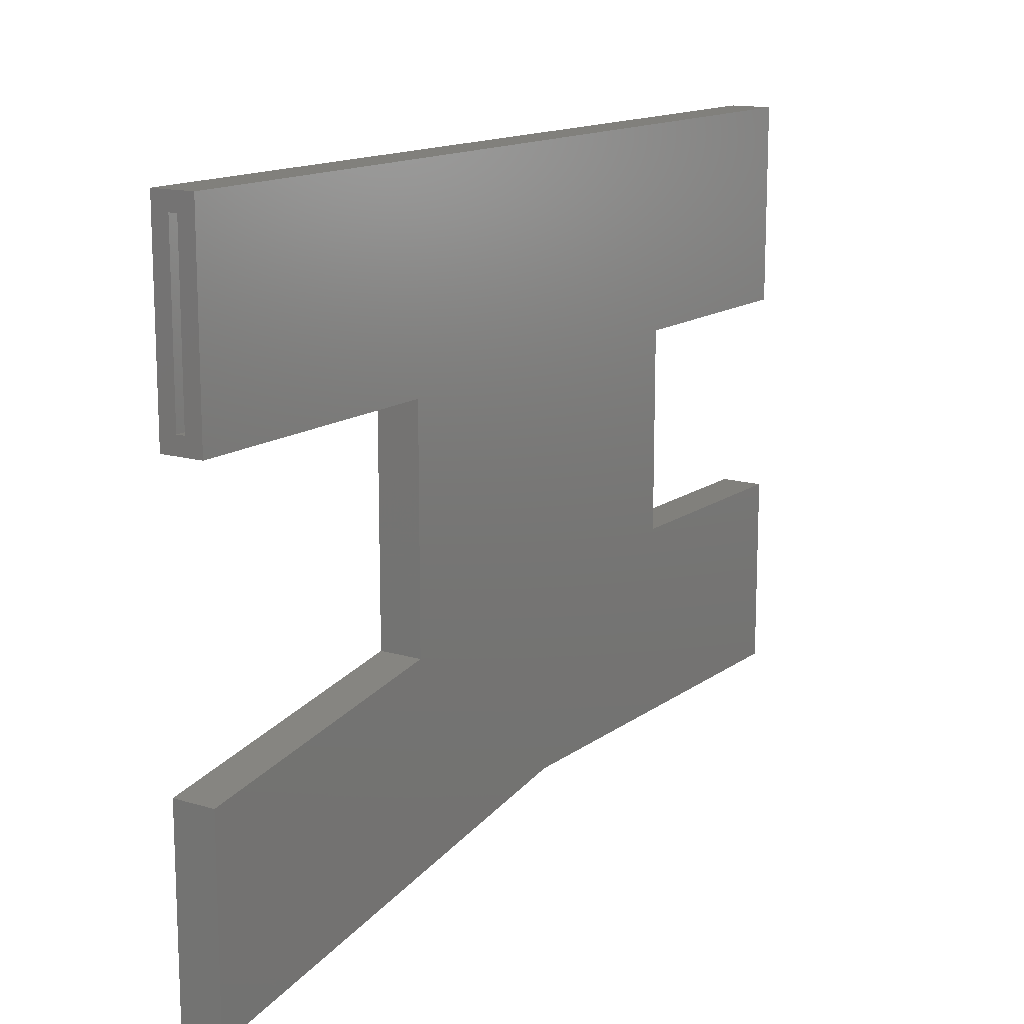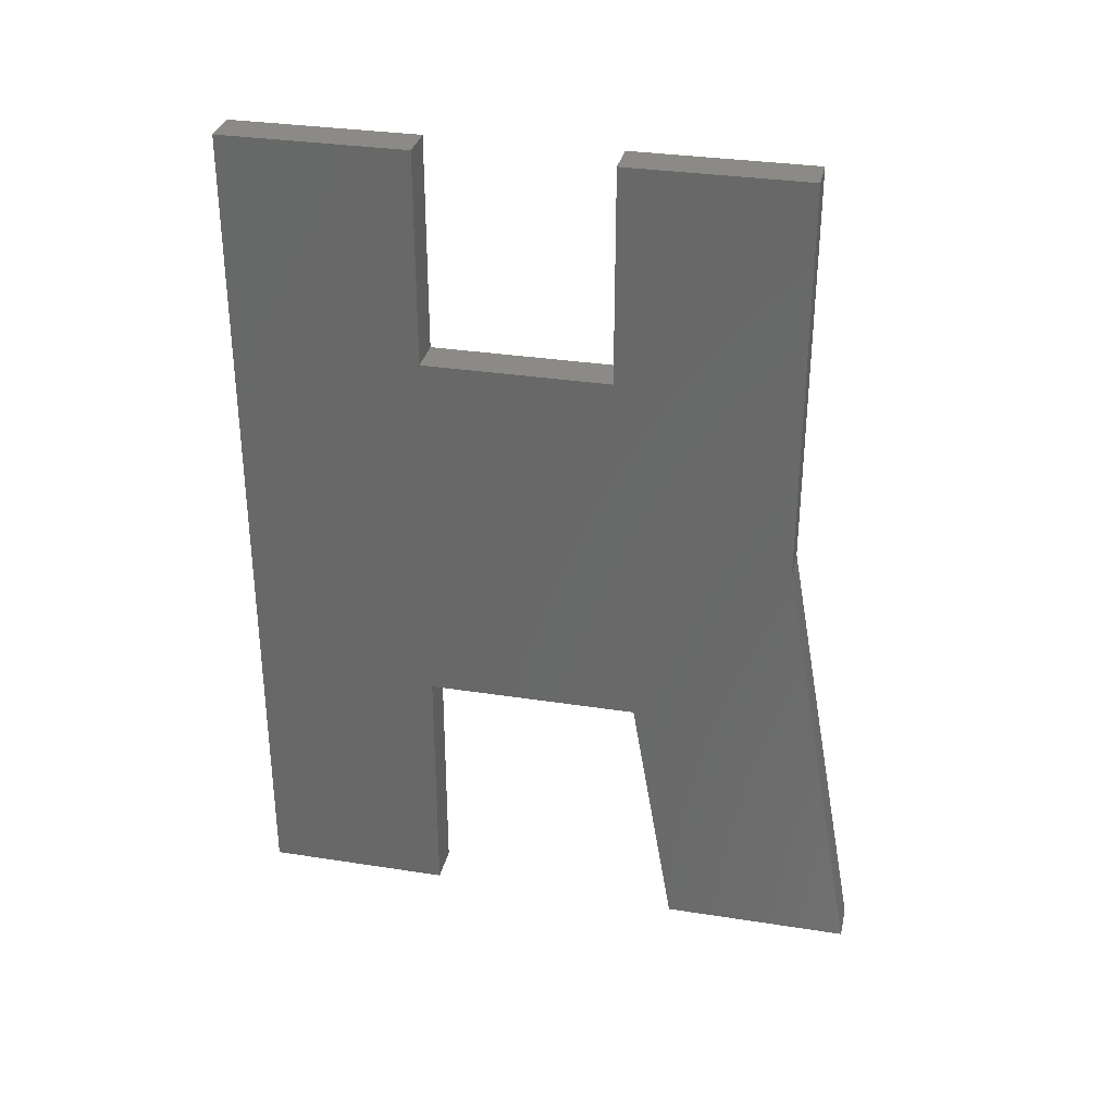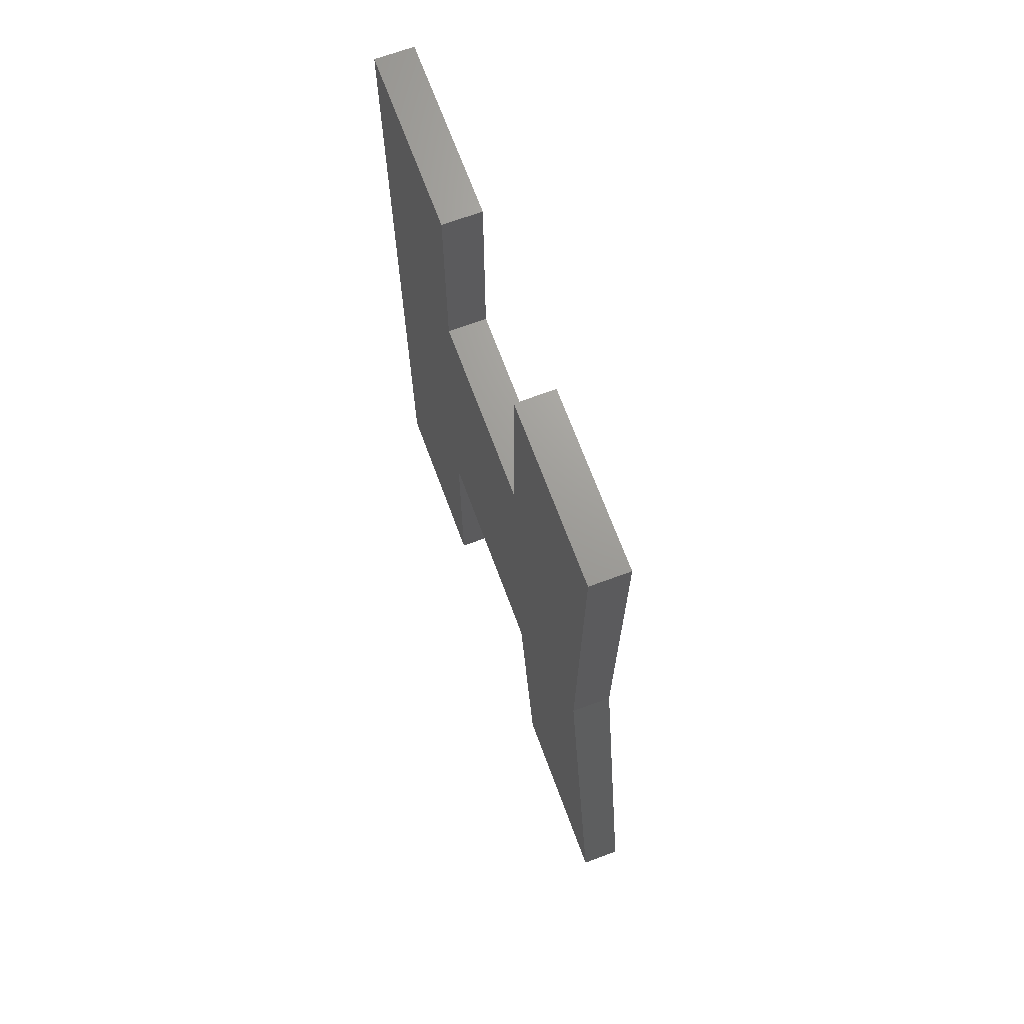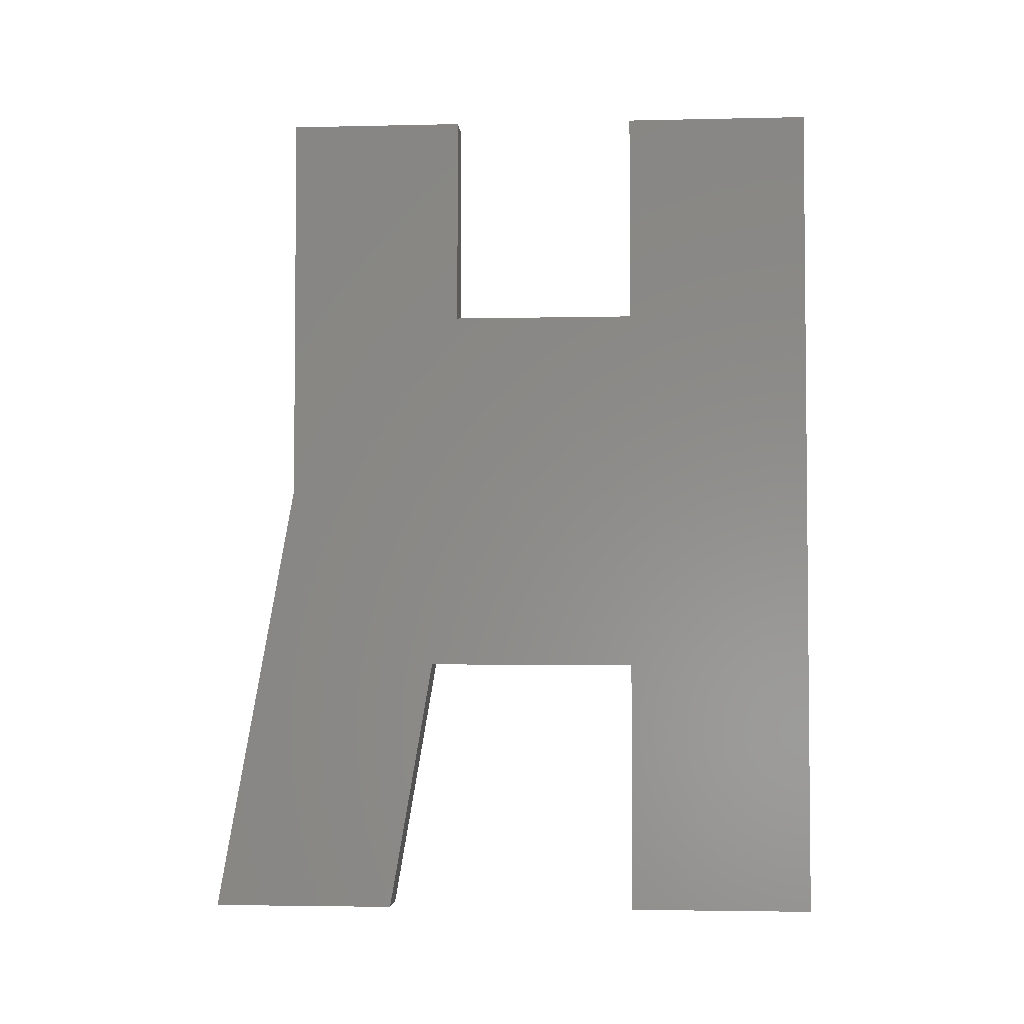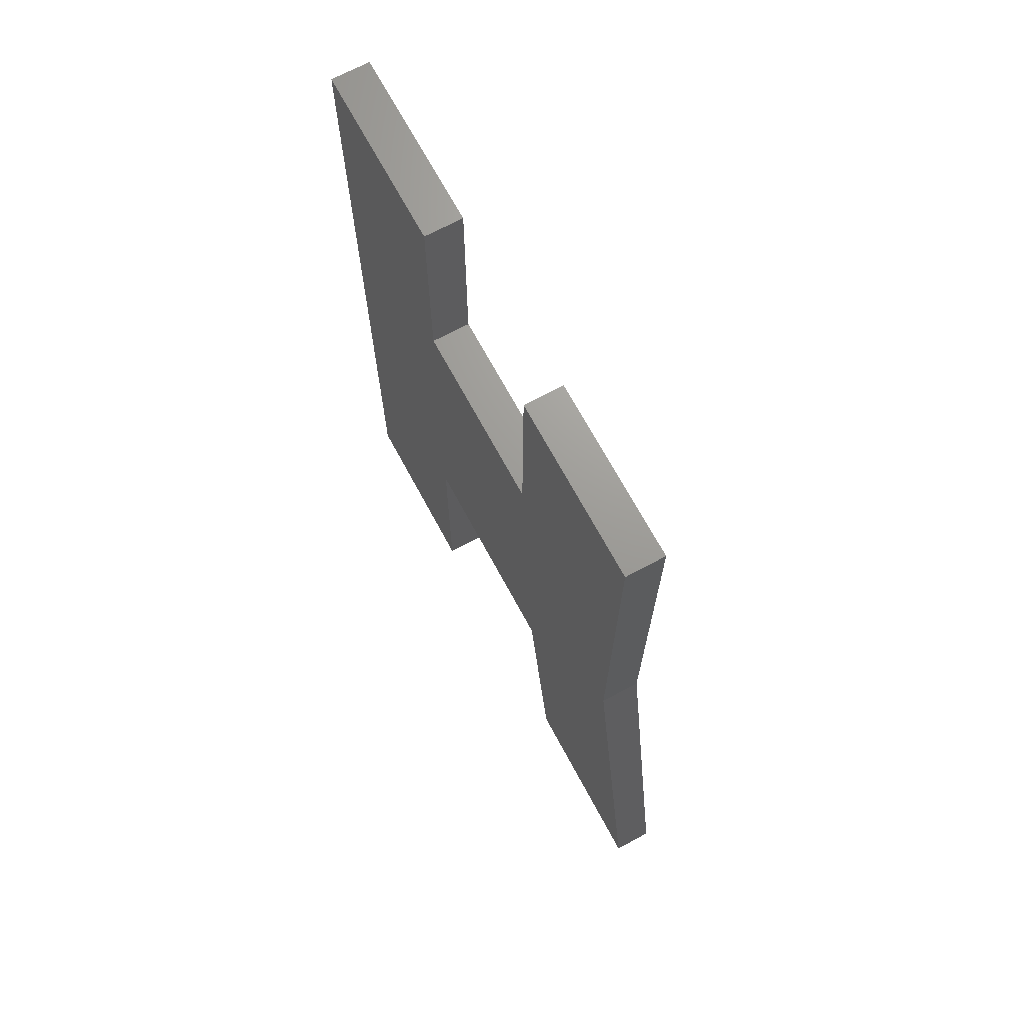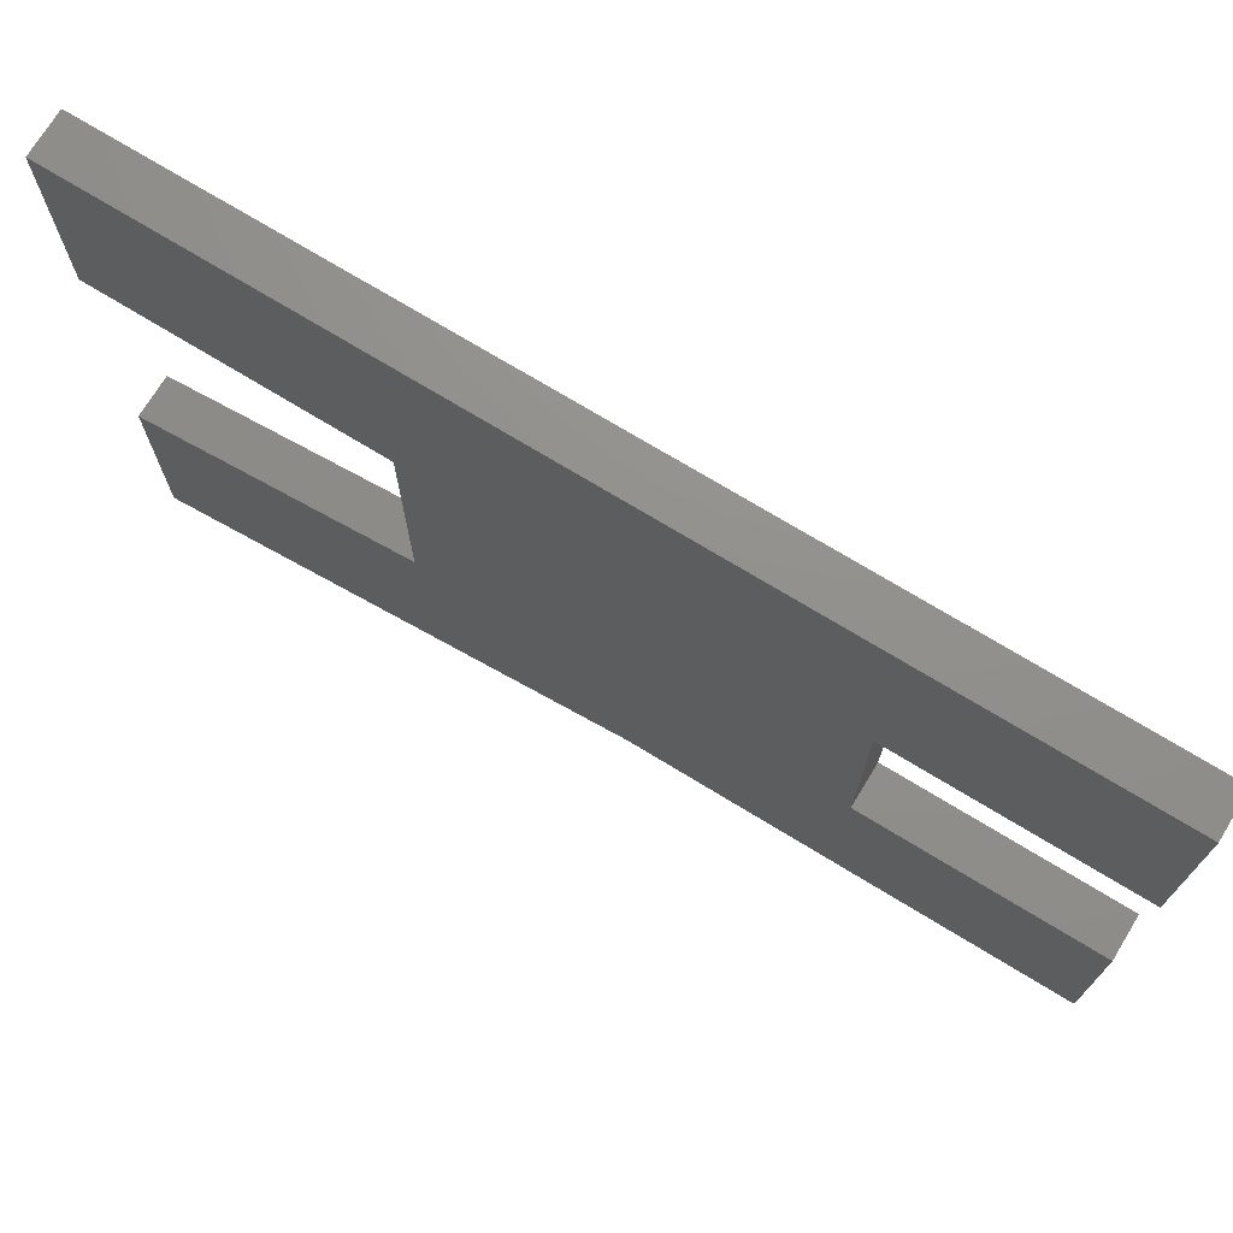
<metadata>
{"format":"stl","ext":"stl","renderer":"f3d","projection":"perspective","resolution":1024,"background":"white","views":[{"elev":14.2,"azim":33.2,"up":"+Z"},{"elev":32.1,"azim":102.3,"up":"+Y"},{"elev":69.1,"azim":159.7,"up":"+Y"},{"elev":-3.3,"azim":-85.6,"up":"+Y"},{"elev":69.4,"azim":151.7,"up":"+Y"},{"elev":72.6,"azim":121.4,"up":"+Z"}]}
</metadata>
<code>
# stl→obj: 56 verts, 108 faces
v 0.03906 -0.75 0.315
v 0.02344 -0.75 0.3306
v 0.01562 -0.75 0.3306
v 0.03906 -0.75 0.4998
v -3.468e-17 -0.75 0.4998
v 0.01562 -0.75 0.4841
v 0.02344 -0.75 0.4841
v -2.442e-17 -0.75 0.315
v 0.02344 -0.4792 0.3306
v 0.01562 -0.4792 0.3306
v 0.02344 -0.31 0.4841
v 0.01562 -0.31 0.4841
v 0.01562 0.07031 -0.03018
v 0.01562 0.07031 0.1146
v 0.01562 -0.3114 -0.03018
v 0.01562 -0.1409 0.1146
v 0.01562 -0.1409 0.3306
v 0.01562 0.07031 0.4841
v 0.01562 0.07031 0.3306
v 0.01562 -0.4792 0.09062
v 0.01562 -0.7344 -0.1063
v 0.01562 -0.7344 0.04662
v 0.02344 -0.3114 -0.03018
v 0.02344 0.07031 0.1146
v 0.02344 0.07031 -0.03018
v 0.02344 -0.1409 0.1146
v 0.02344 -0.1409 0.3306
v 0.02344 0.07031 0.4841
v 0.02344 0.07031 0.3306
v 0.02344 -0.4792 0.09062
v 0.02344 -0.7344 -0.1063
v 0.02344 -0.7344 0.04662
v 0.03906 -0.31 -0.04581
v 0.03906 -0.75 0.05979
v 0.03906 -0.75 -0.125
v 0.03906 -0.31 0.4998
v 0.03906 0.08594 0.4998
v 0.03906 -0.4948 0.315
v 0.03906 -0.1252 0.315
v 0.03906 0.08594 0.315
v 0.03906 -0.1252 0.1302
v 0.03906 -0.4948 0.1038
v 0.03906 0.08594 0.1302
v 0.03906 0.08594 -0.04581
v -3.852e-34 -0.75 -0.125
v -1.026e-17 -0.75 0.05979
v -4.396e-18 -0.31 -0.04581
v -3.468e-17 -0.31 0.4998
v -3.468e-17 0.08594 0.4998
v -2.442e-17 0.08594 0.315
v -2.442e-17 -0.1252 0.315
v -2.442e-17 -0.4948 0.315
v -1.417e-17 0.08594 0.1302
v -1.27e-17 -0.4948 0.1038
v -1.417e-17 -0.1252 0.1302
v -4.396e-18 0.08594 -0.04581
f 1 2 3
f 4 5 6
f 4 6 7
f 4 7 2
f 4 2 1
f 6 5 3
f 3 5 8
f 3 8 1
f 2 9 3
f 3 9 10
f 11 7 12
f 12 7 6
f 13 14 15
f 15 14 16
f 15 16 12
f 12 16 17
f 12 17 18
f 18 17 19
f 6 3 12
f 12 3 10
f 12 10 15
f 15 10 20
f 15 20 21
f 21 20 22
f 23 24 25
f 24 23 26
f 26 23 11
f 26 11 27
f 27 11 28
f 27 28 29
f 11 2 7
f 2 11 9
f 9 11 23
f 9 23 30
f 30 23 31
f 30 31 32
f 31 23 21
f 21 23 15
f 23 25 15
f 15 25 13
f 29 28 19
f 19 28 18
f 25 24 13
f 13 24 14
f 24 26 14
f 14 26 16
f 26 27 16
f 16 27 17
f 27 29 17
f 17 29 19
f 28 11 18
f 18 11 12
f 9 30 10
f 10 30 20
f 30 32 20
f 20 32 22
f 32 31 22
f 22 31 21
f 33 34 35
f 36 4 1
f 37 36 1
f 37 1 38
f 37 38 39
f 37 39 40
f 39 38 41
f 41 38 42
f 41 42 43
f 43 42 44
f 44 42 34
f 44 34 33
f 45 46 47
f 8 5 48
f 49 50 51
f 49 51 52
f 49 52 8
f 49 8 48
f 53 54 55
f 55 54 52
f 55 52 51
f 47 46 56
f 56 46 54
f 56 54 53
f 34 46 35
f 35 46 45
f 42 54 34
f 34 54 46
f 38 52 42
f 42 52 54
f 1 8 38
f 38 8 52
f 36 48 4
f 4 48 5
f 37 49 36
f 36 49 48
f 40 50 37
f 37 50 49
f 39 51 40
f 40 51 50
f 41 55 39
f 39 55 51
f 43 53 41
f 41 53 55
f 44 56 43
f 43 56 53
f 33 47 44
f 44 47 56
f 35 45 33
f 33 45 47

</code>
